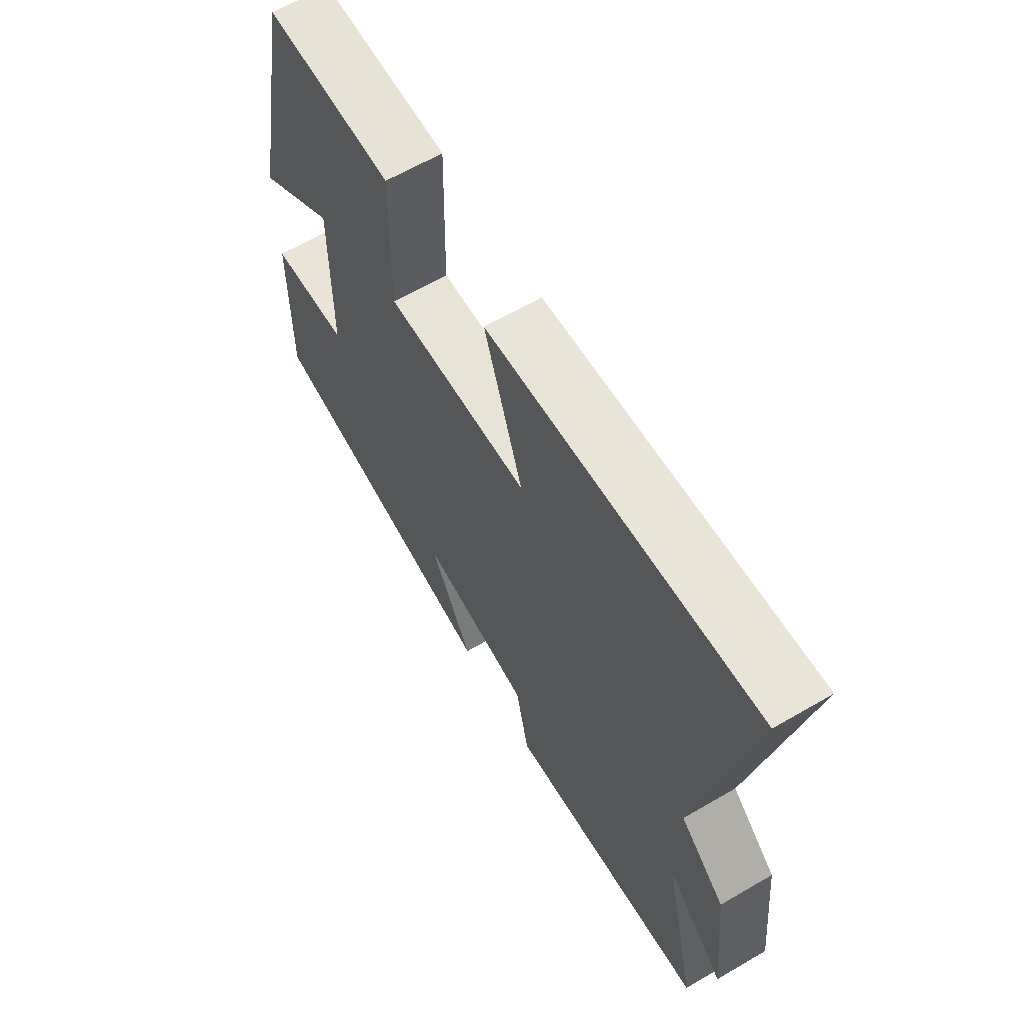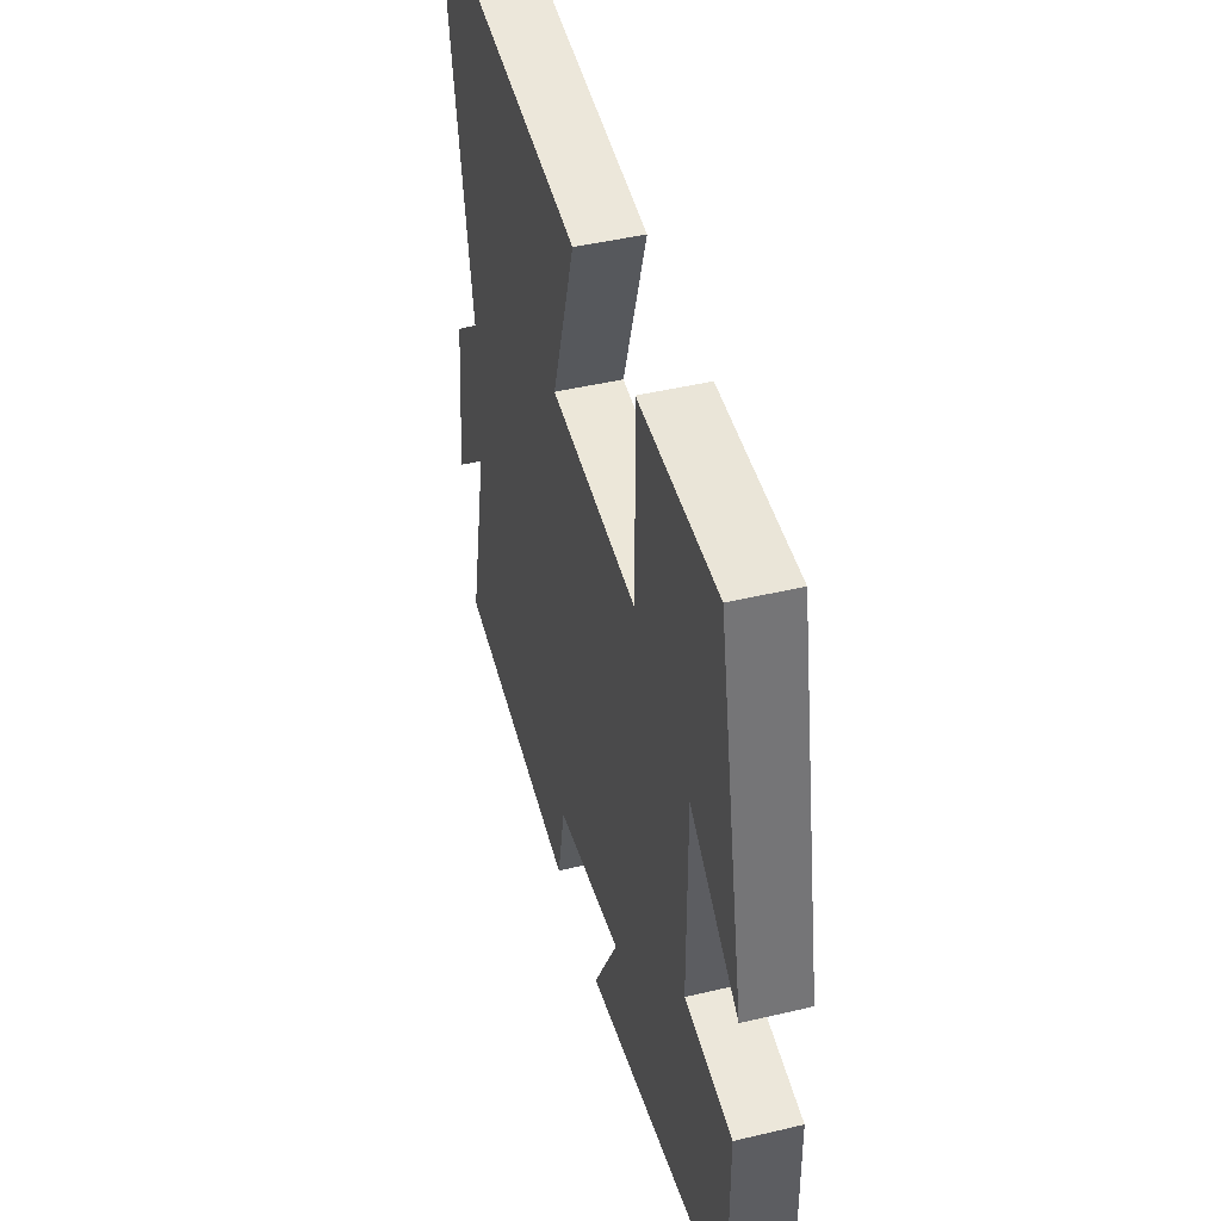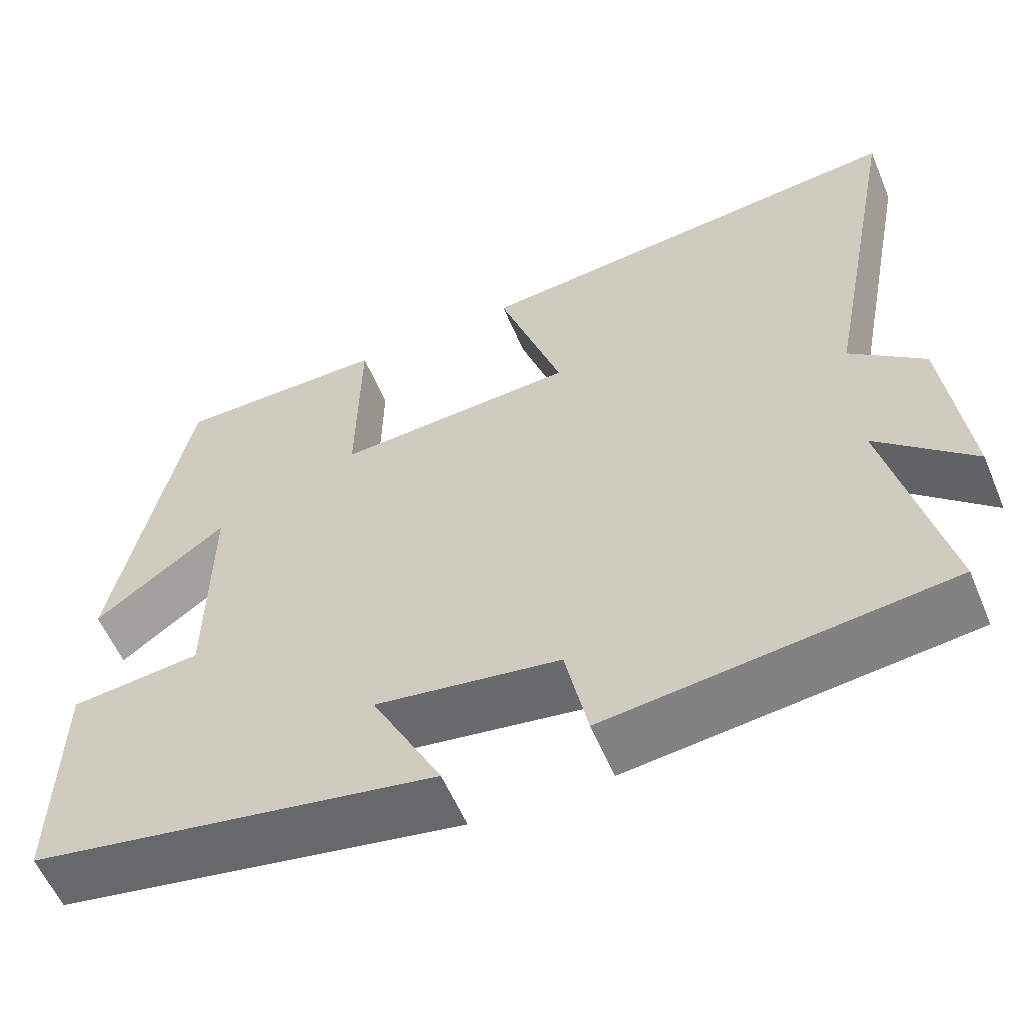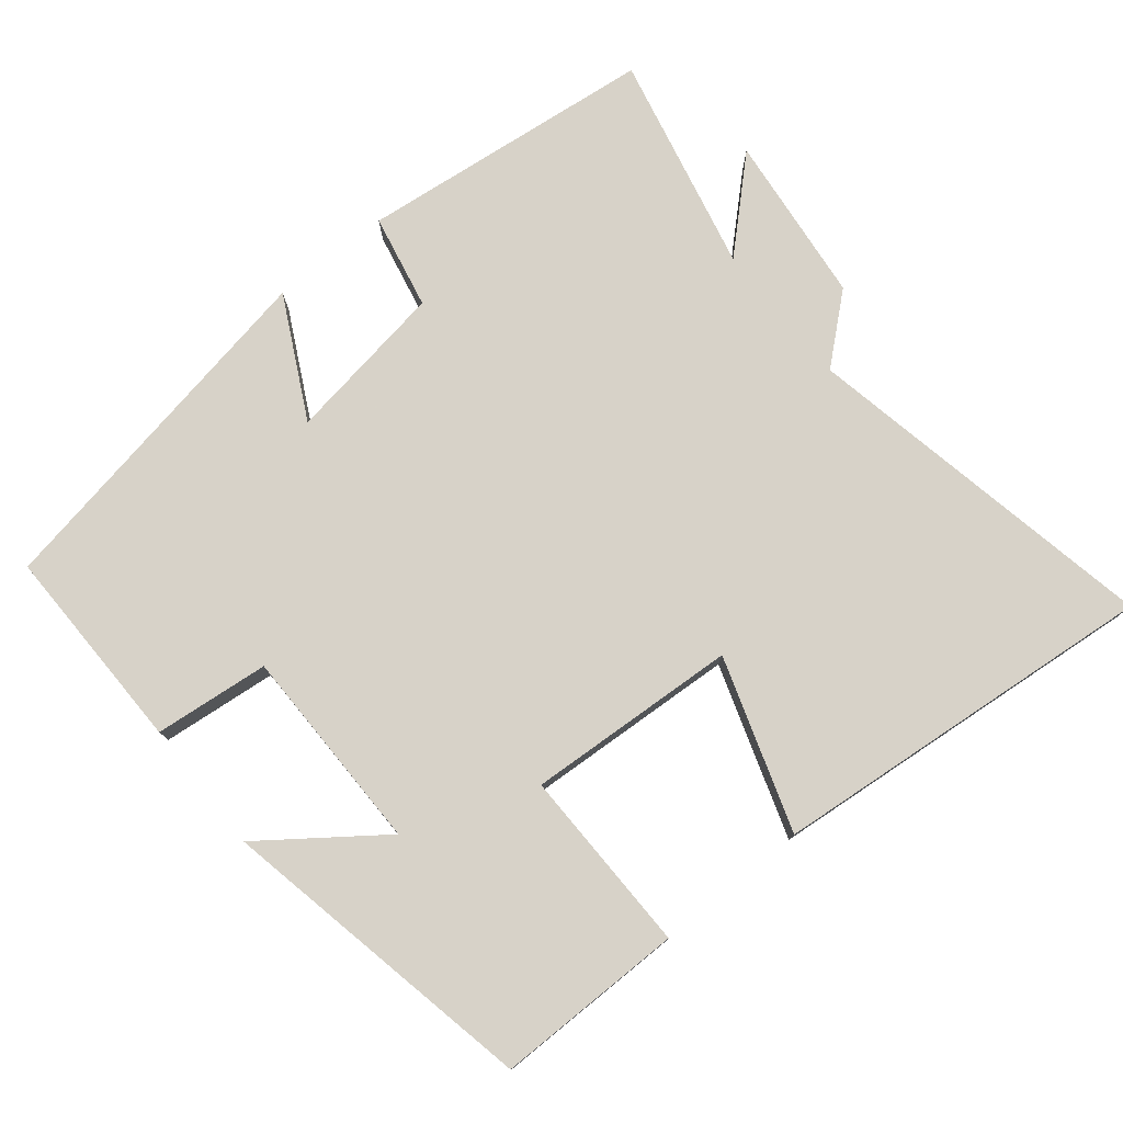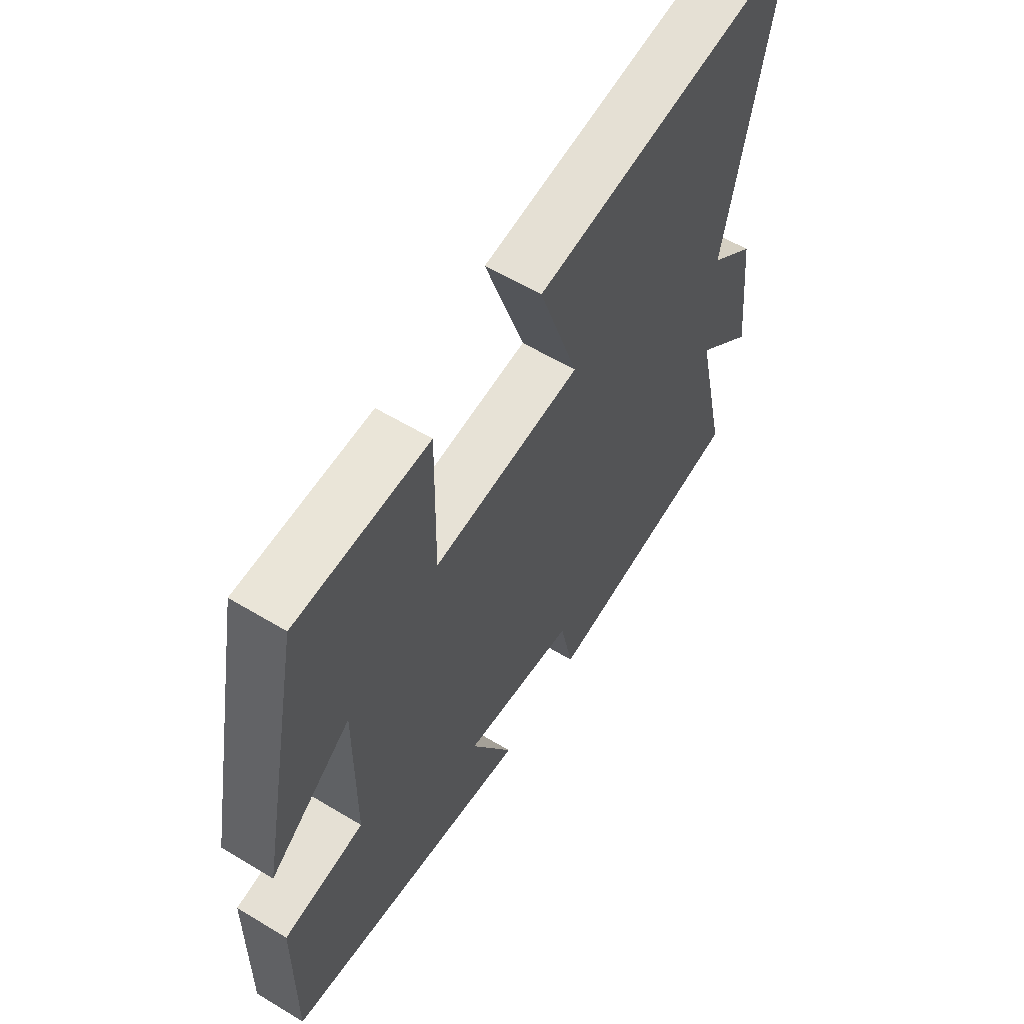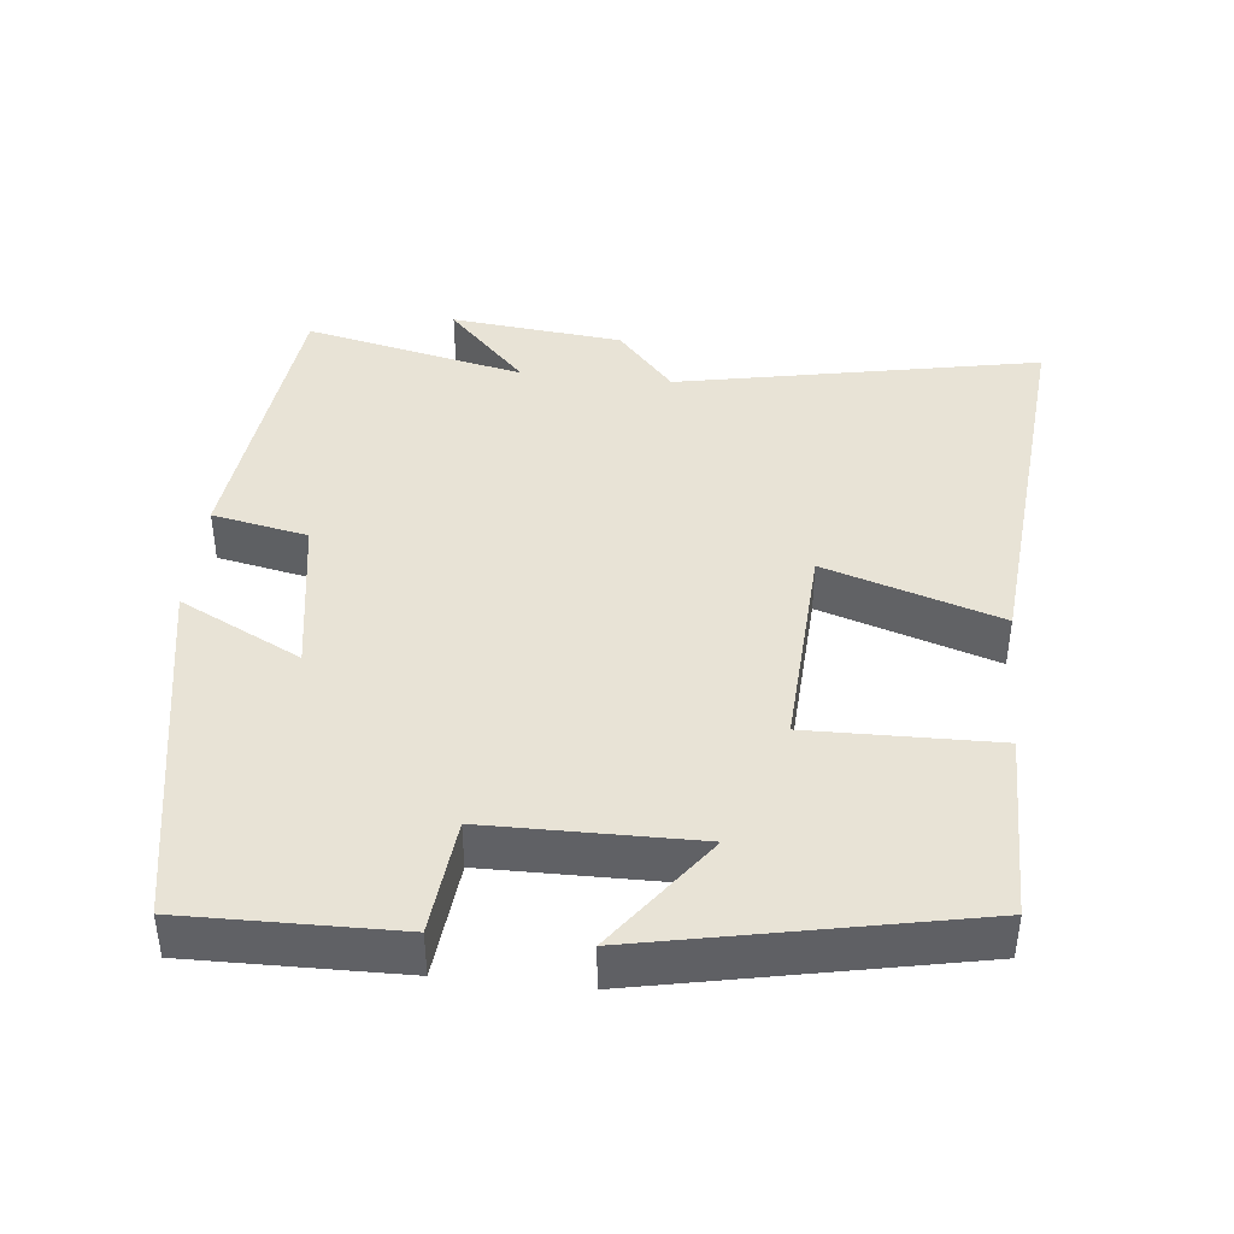
<metadata>
{"format":"obj","ext":"obj","renderer":"f3d","projection":"perspective","resolution":1024,"background":"white","views":[{"elev":63.8,"azim":59.6,"up":"+Z"},{"elev":45.5,"azim":-105.3,"up":"+Z"},{"elev":-57.9,"azim":22.8,"up":"+Z"},{"elev":77.3,"azim":-38.9,"up":"+Y"},{"elev":59.4,"azim":-58.2,"up":"+Z"},{"elev":41.4,"azim":-84.1,"up":"+Y"}]}
</metadata>
<code>
v -0.504 0.07 -0.408
v -0.5 0.07 -0.121
v -0.341 0.07 -0.105
v -0.339 0.07 0.179
v -0.5 0.07 0.061
v -0.411 0.07 0.501
v -0.152 0.07 0.5
v -0.156 0.07 0.245
v 0.136 0.07 0.261
v 0.058 0.07 0.5
v 0.597 0.07 0.549
v 0.5 0.07 0.052
v 0.59 0.07 -0.026
v 0.616 0.07 -0.262
v 0.5 0.07 -0.152
v 0.568 0.07 -0.455
v 0.157 0.07 -0.5
v 0.13 0.07 -0.369
v -0.094 0.07 -0.333
v -0.009 0.07 -0.5
v -0.504 0 -0.408
v -0.5 0 -0.121
v -0.341 0 -0.105
v -0.339 0 0.179
v -0.5 0 0.061
v -0.411 0 0.501
v -0.152 0 0.5
v -0.156 0 0.245
v 0.136 0 0.261
v 0.058 0 0.5
v 0.597 0 0.549
v 0.5 0 0.052
v 0.59 0 -0.026
v 0.616 0 -0.262
v 0.5 0 -0.152
v 0.568 0 -0.455
v 0.157 0 -0.5
v 0.13 0 -0.369
v -0.094 0 -0.333
v -0.009 0 -0.5
f 1 2 3
f 20 1 3
f 19 20 3
f 18 19 3 4
f 15 16 17 18
f 15 18 4
f 12 13 14 15
f 12 15 4
f 9 10 11 12
f 8 9 12 4
f 7 8 4
f 4 5 6 7
f 23 22 21
f 23 21 40
f 23 40 39
f 24 23 39 38
f 38 37 36 35
f 24 38 35
f 35 34 33 32
f 24 35 32
f 32 31 30 29
f 24 32 29 28
f 24 28 27
f 27 26 25 24
f 1 21 22 2
f 2 22 23 3
f 3 23 24 4
f 4 24 25 5
f 5 25 26 6
f 6 26 27 7
f 7 27 28 8
f 8 28 29 9
f 9 29 30 10
f 10 30 31 11
f 11 31 32 12
f 12 32 33 13
f 13 33 34 14
f 14 34 35 15
f 15 35 36 16
f 16 36 37 17
f 17 37 38 18
f 18 38 39 19
f 19 39 40 20
f 20 40 21 1

</code>
